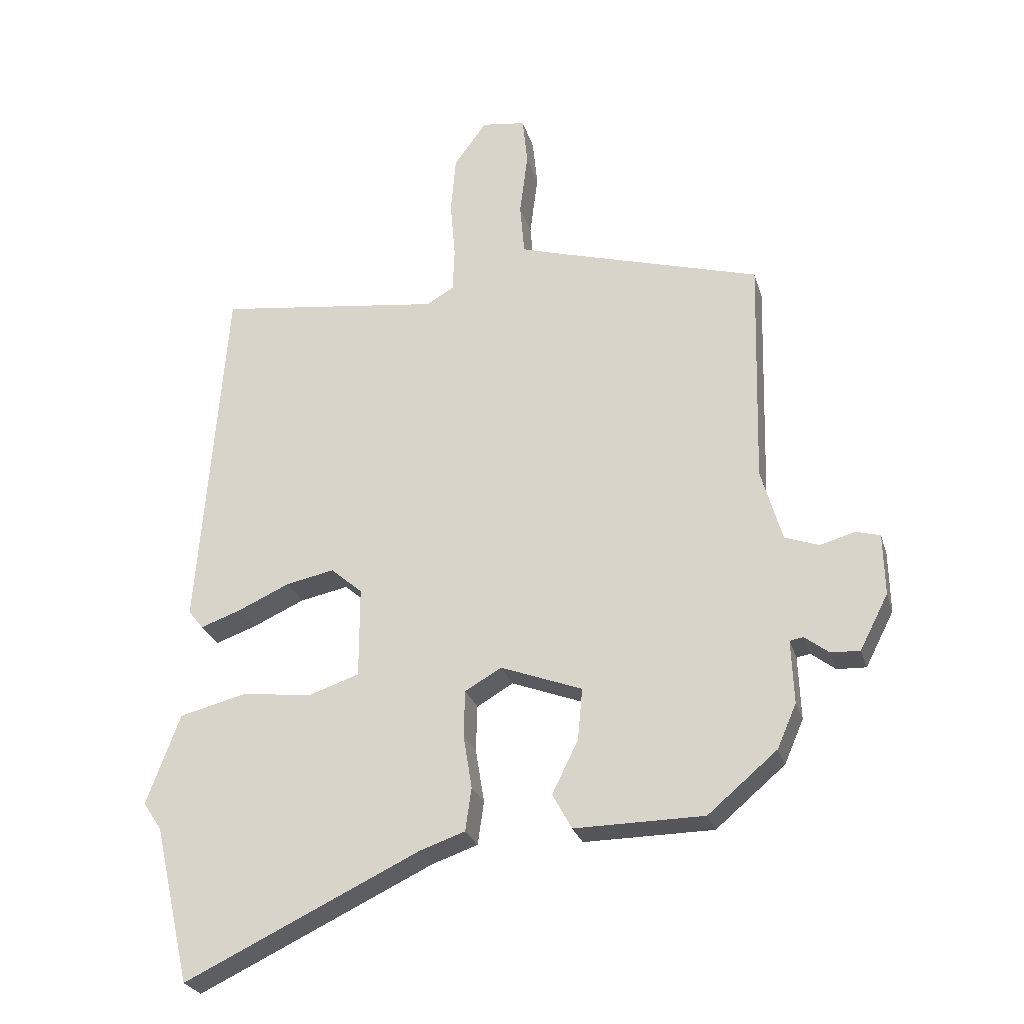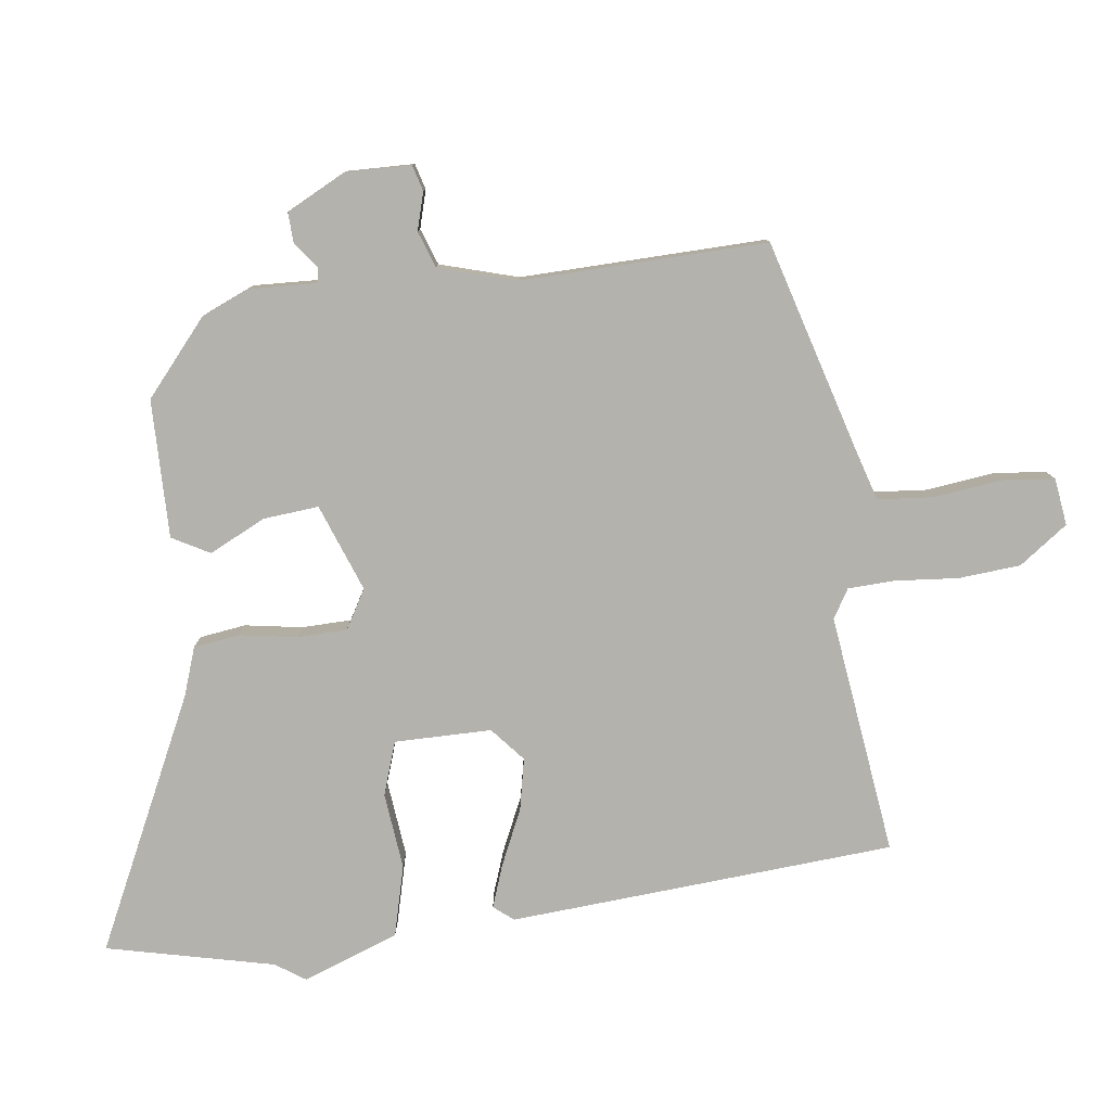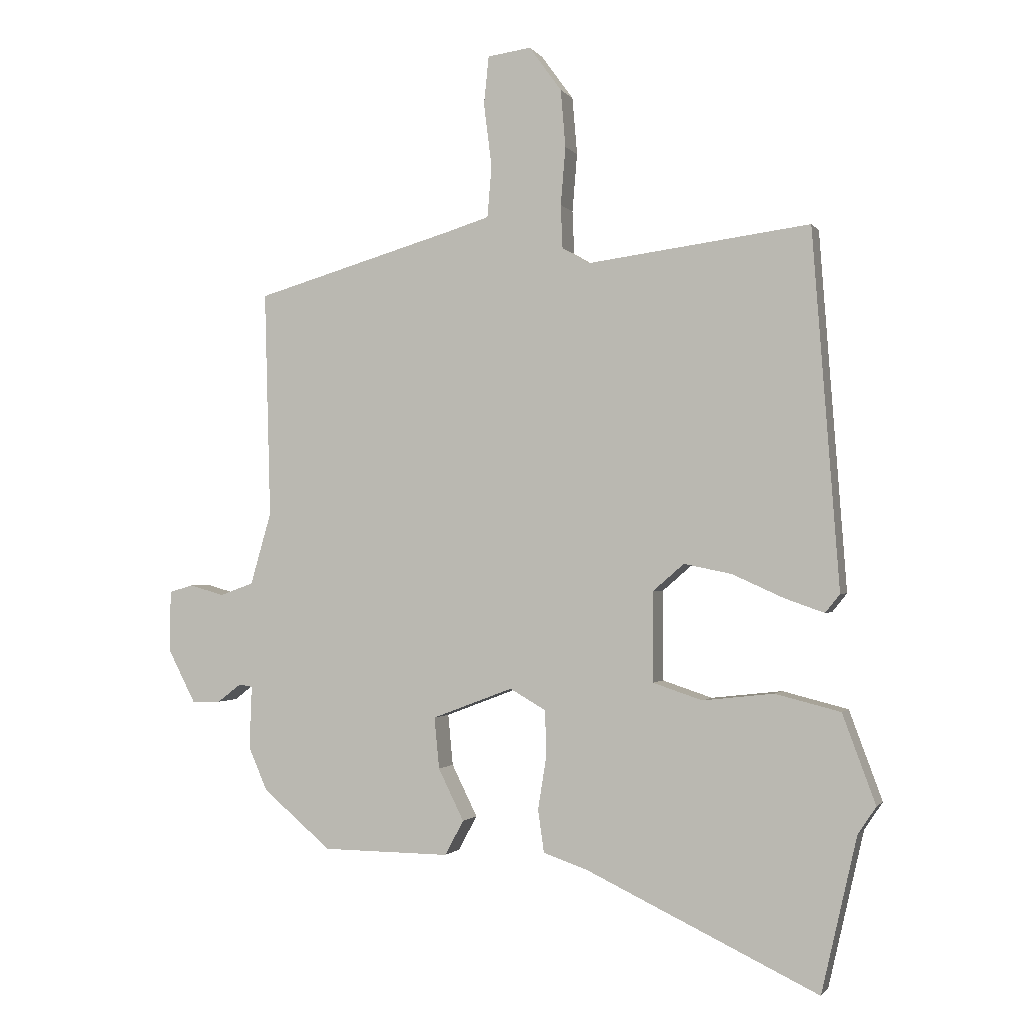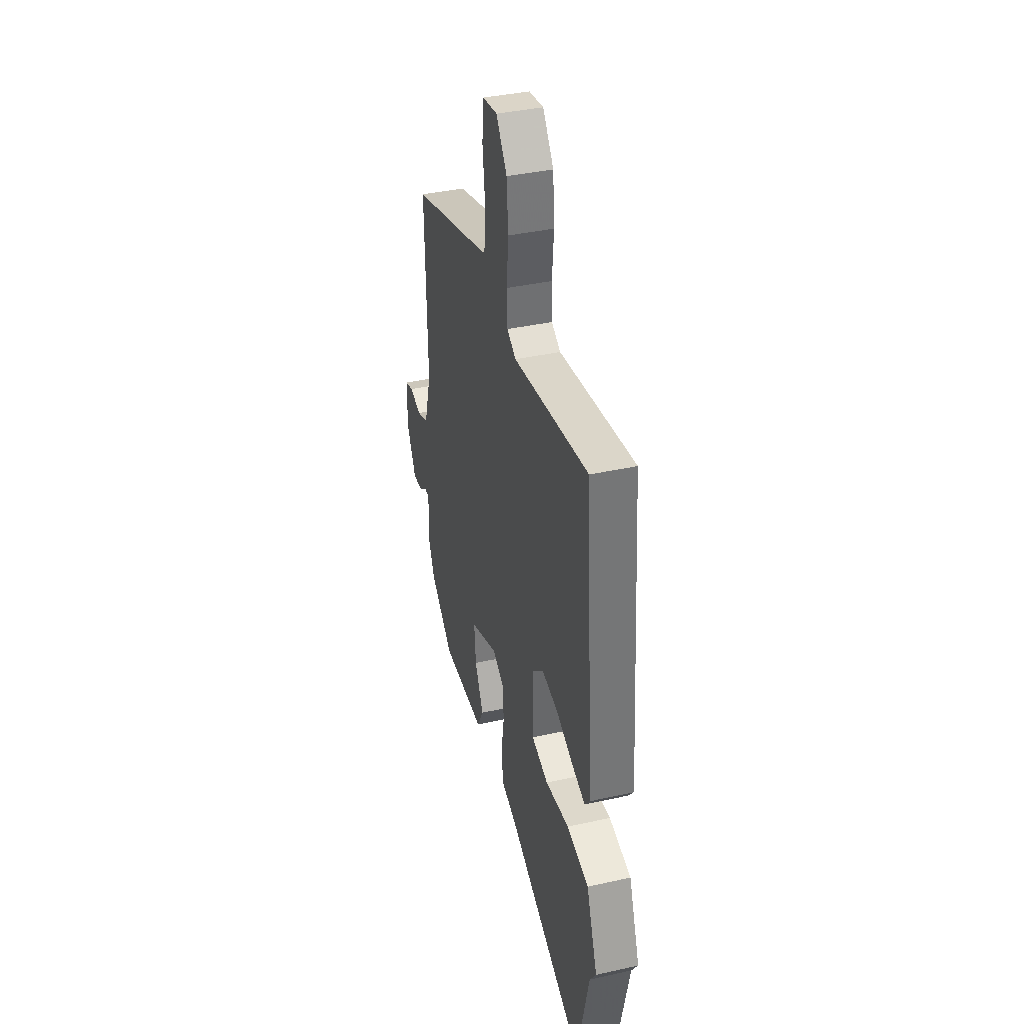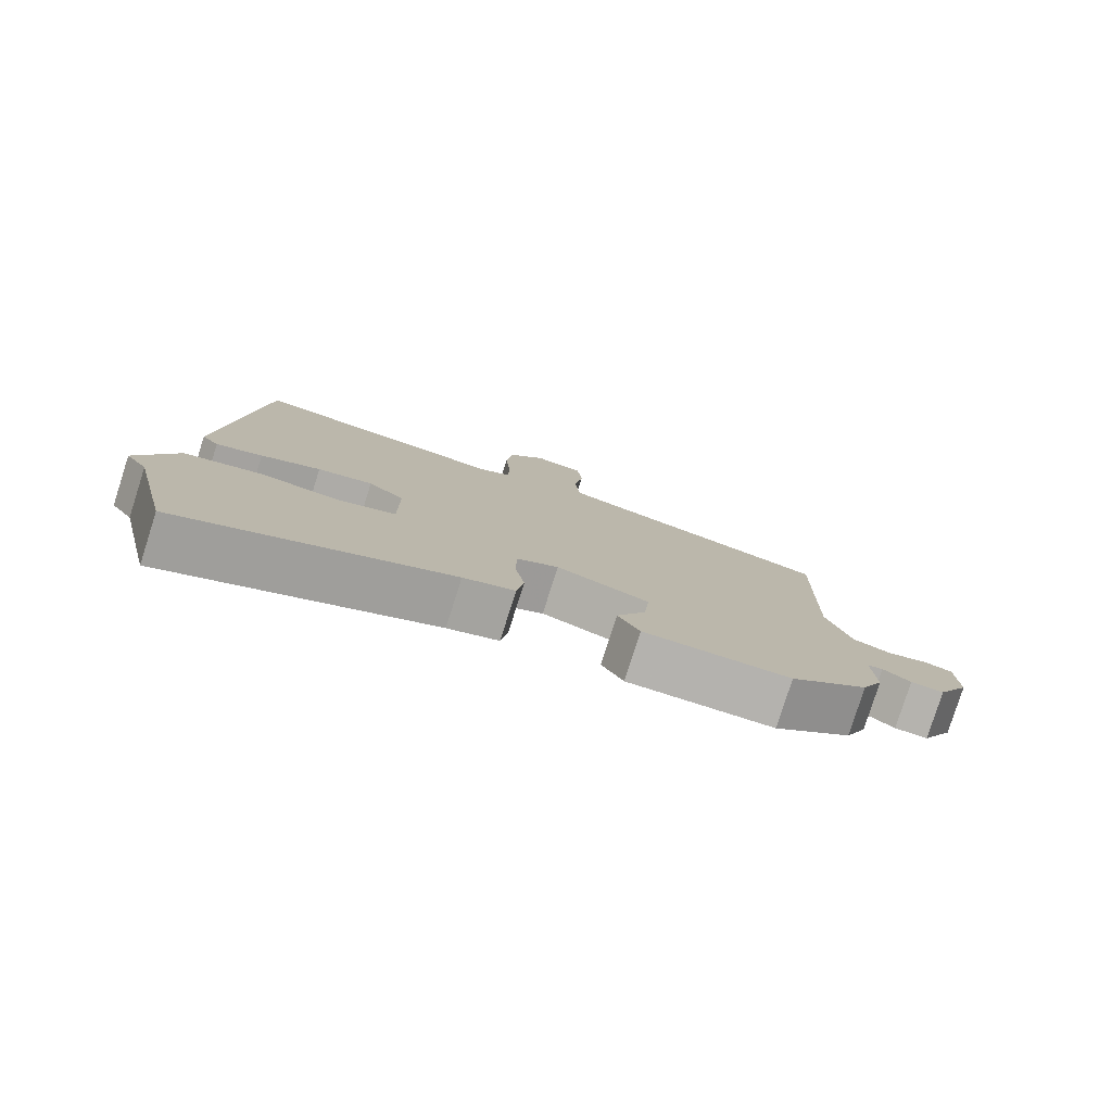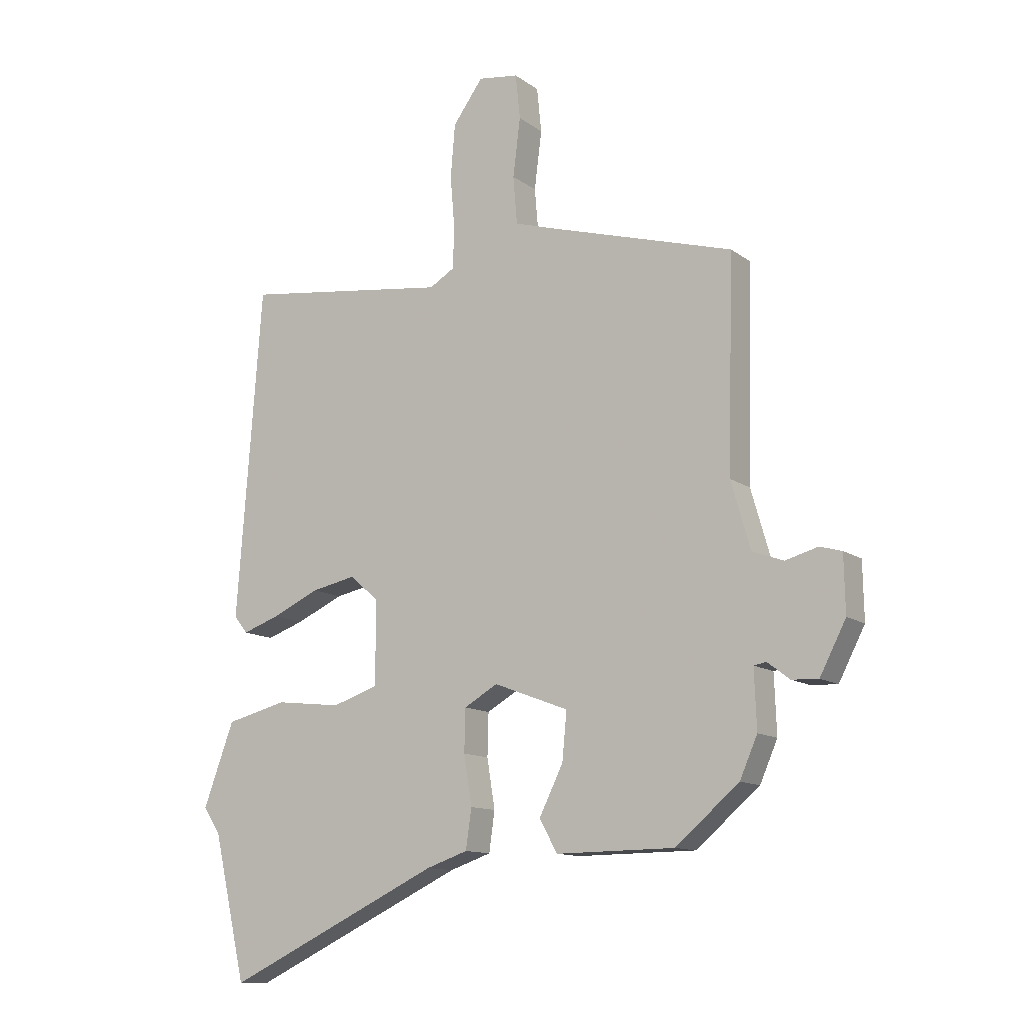
<metadata>
{"format":"obj","ext":"obj","renderer":"f3d","projection":"perspective","resolution":1024,"background":"white","views":[{"elev":-26.0,"azim":-164.7,"up":"+Z"},{"elev":-79.5,"azim":-82.9,"up":"+Y"},{"elev":-1.1,"azim":17.4,"up":"+Z"},{"elev":37.9,"azim":74.1,"up":"+Z"},{"elev":-79.9,"azim":162.3,"up":"+Z"},{"elev":-12.1,"azim":-148.1,"up":"+Z"}]}
</metadata>
<code>
v -0.485 0.07 -0.387
v -0.516 0.07 -0.316
v -0.512 0.07 -0.213
v -0.534 0.07 -0.209
v -0.573 0.07 -0.239
v -0.62 0.07 -0.241
v -0.666 0.07 -0.152
v -0.664 0.07 -0.052
v -0.625 0.07 -0.041
v -0.568 0.07 -0.057
v -0.513 0.07 -0.037
v -0.479 0.07 0.081
v -0.489 0.07 0.452
v -0.159 0.07 0.548
v -0.091 0.07 0.569
v -0.084 0.07 0.653
v -0.097 0.07 0.756
v -0.089 0.07 0.835
v -0.018 0.07 0.845
v 0.035 0.07 0.772
v 0.043 0.07 0.678
v 0.035 0.07 0.583
v 0.038 0.07 0.512
v 0.082 0.07 0.486
v 0.447 0.07 0.534
v 0.491 0.07 -0.05
v 0.467 0.07 -0.08
v 0.402 0.07 -0.057
v 0.318 0.07 -0.019
v 0.24 0.07 -0.003
v 0.189 0.07 -0.047
v 0.189 0.07 -0.194
v 0.27 0.07 -0.221
v 0.386 0.07 -0.208
v 0.493 0.07 -0.235
v 0.547 0.07 -0.381
v 0.517 0.07 -0.426
v 0.459 0.07 -0.68
v 0.079 0.07 -0.499
v 0.006 0.07 -0.474
v -0.004 0.07 -0.404
v 0.01 0.07 -0.317
v 0.008 0.07 -0.242
v -0.051 0.07 -0.208
v -0.183 0.07 -0.258
v -0.175 0.07 -0.342
v -0.133 0.07 -0.427
v -0.164 0.07 -0.484
v -0.373 0.07 -0.482
v -0.485 0 -0.387
v -0.516 0 -0.316
v -0.512 0 -0.213
v -0.534 0 -0.209
v -0.573 0 -0.239
v -0.62 0 -0.241
v -0.666 0 -0.152
v -0.664 0 -0.052
v -0.625 0 -0.041
v -0.568 0 -0.057
v -0.513 0 -0.037
v -0.479 0 0.081
v -0.489 0 0.452
v -0.159 0 0.548
v -0.091 0 0.569
v -0.084 0 0.653
v -0.097 0 0.756
v -0.089 0 0.835
v -0.018 0 0.845
v 0.035 0 0.772
v 0.043 0 0.678
v 0.035 0 0.583
v 0.038 0 0.512
v 0.082 0 0.486
v 0.447 0 0.534
v 0.491 0 -0.05
v 0.467 0 -0.08
v 0.402 0 -0.057
v 0.318 0 -0.019
v 0.24 0 -0.003
v 0.189 0 -0.047
v 0.189 0 -0.194
v 0.27 0 -0.221
v 0.386 0 -0.208
v 0.493 0 -0.235
v 0.547 0 -0.381
v 0.517 0 -0.426
v 0.459 0 -0.68
v 0.079 0 -0.499
v 0.006 0 -0.474
v -0.004 0 -0.404
v 0.01 0 -0.317
v 0.008 0 -0.242
v -0.051 0 -0.208
v -0.183 0 -0.258
v -0.175 0 -0.342
v -0.133 0 -0.427
v -0.164 0 -0.484
v -0.373 0 -0.482
f 1 2 3
f 49 1 3
f 48 49 3
f 47 48 3
f 46 47 3
f 45 46 3
f 44 45 3 4
f 39 40 41 42
f 39 42 43
f 38 39 43
f 37 38 43
f 35 36 37
f 34 35 37
f 33 34 37
f 37 43 44
f 33 37 44
f 32 33 44
f 27 28 29
f 26 27 29
f 25 26 29
f 24 25 29
f 23 24 29 30
f 20 21 22
f 19 20 22
f 18 19 22
f 17 18 22
f 16 17 22
f 15 16 22 23
f 23 30 31
f 15 23 31
f 14 15 31
f 8 9 10
f 7 8 10
f 6 7 10
f 5 6 10
f 4 5 10
f 4 10 11
f 44 4 11 12
f 31 32 44
f 14 31 44
f 13 14 44
f 12 13 44
f 52 51 50
f 52 50 98
f 52 98 97
f 52 97 96
f 52 96 95
f 52 95 94
f 53 52 94 93
f 91 90 89 88
f 92 91 88
f 92 88 87
f 92 87 86
f 86 85 84
f 86 84 83
f 86 83 82
f 93 92 86
f 93 86 82
f 93 82 81
f 78 77 76
f 78 76 75
f 78 75 74
f 78 74 73
f 79 78 73 72
f 71 70 69
f 71 69 68
f 71 68 67
f 71 67 66
f 71 66 65
f 72 71 65 64
f 80 79 72
f 80 72 64
f 80 64 63
f 59 58 57
f 59 57 56
f 59 56 55
f 59 55 54
f 59 54 53
f 60 59 53
f 61 60 53 93
f 93 81 80
f 93 80 63
f 93 63 62
f 93 62 61
f 1 50 51 2
f 2 51 52 3
f 3 52 53 4
f 4 53 54 5
f 5 54 55 6
f 6 55 56 7
f 7 56 57 8
f 8 57 58 9
f 9 58 59 10
f 10 59 60 11
f 11 60 61 12
f 12 61 62 13
f 13 62 63 14
f 14 63 64 15
f 15 64 65 16
f 16 65 66 17
f 17 66 67 18
f 18 67 68 19
f 19 68 69 20
f 20 69 70 21
f 21 70 71 22
f 22 71 72 23
f 23 72 73 24
f 24 73 74 25
f 25 74 75 26
f 26 75 76 27
f 27 76 77 28
f 28 77 78 29
f 29 78 79 30
f 30 79 80 31
f 31 80 81 32
f 32 81 82 33
f 33 82 83 34
f 34 83 84 35
f 35 84 85 36
f 36 85 86 37
f 37 86 87 38
f 38 87 88 39
f 39 88 89 40
f 40 89 90 41
f 41 90 91 42
f 42 91 92 43
f 43 92 93 44
f 44 93 94 45
f 45 94 95 46
f 46 95 96 47
f 47 96 97 48
f 48 97 98 49
f 49 98 50 1

</code>
